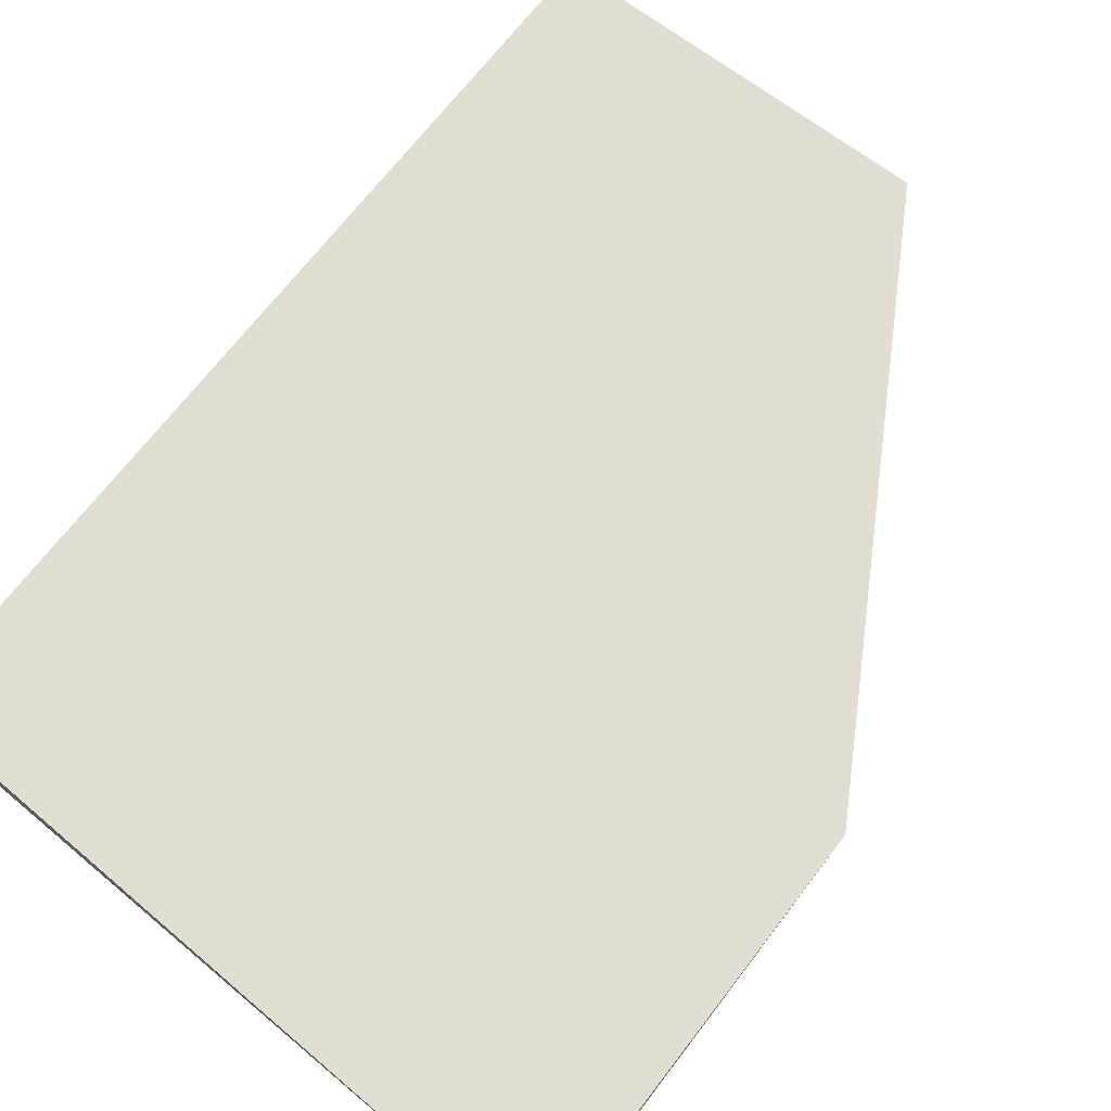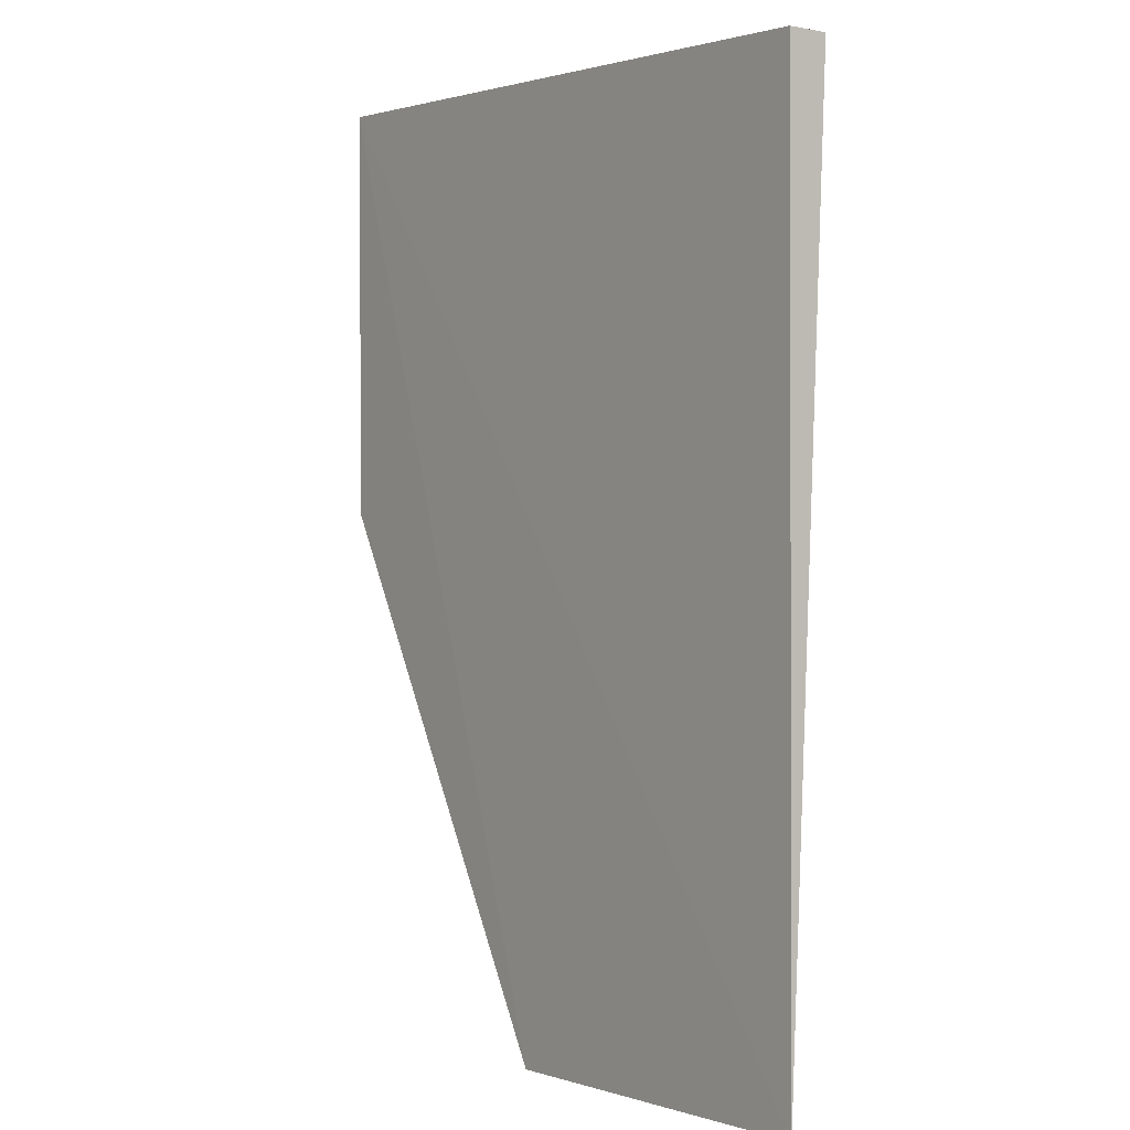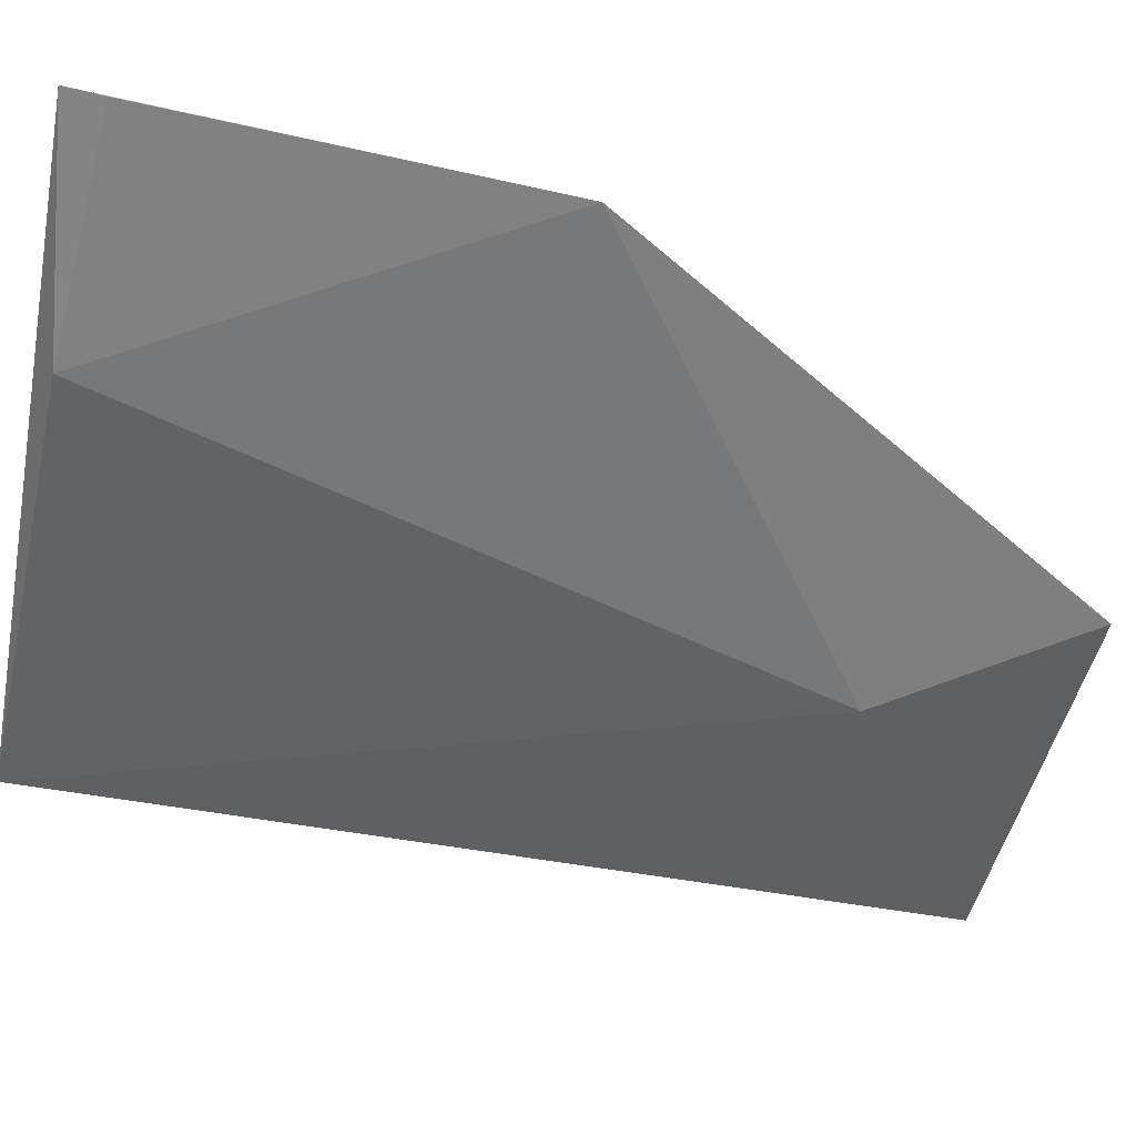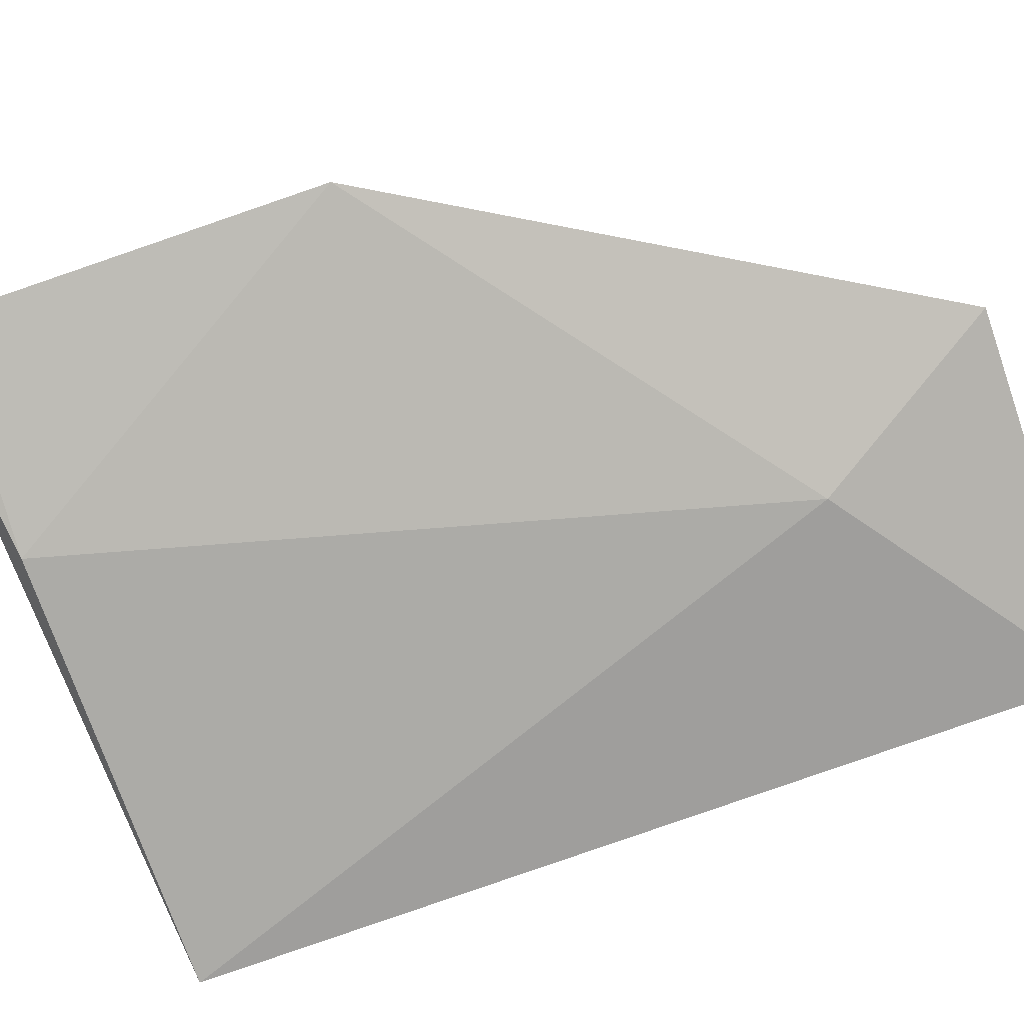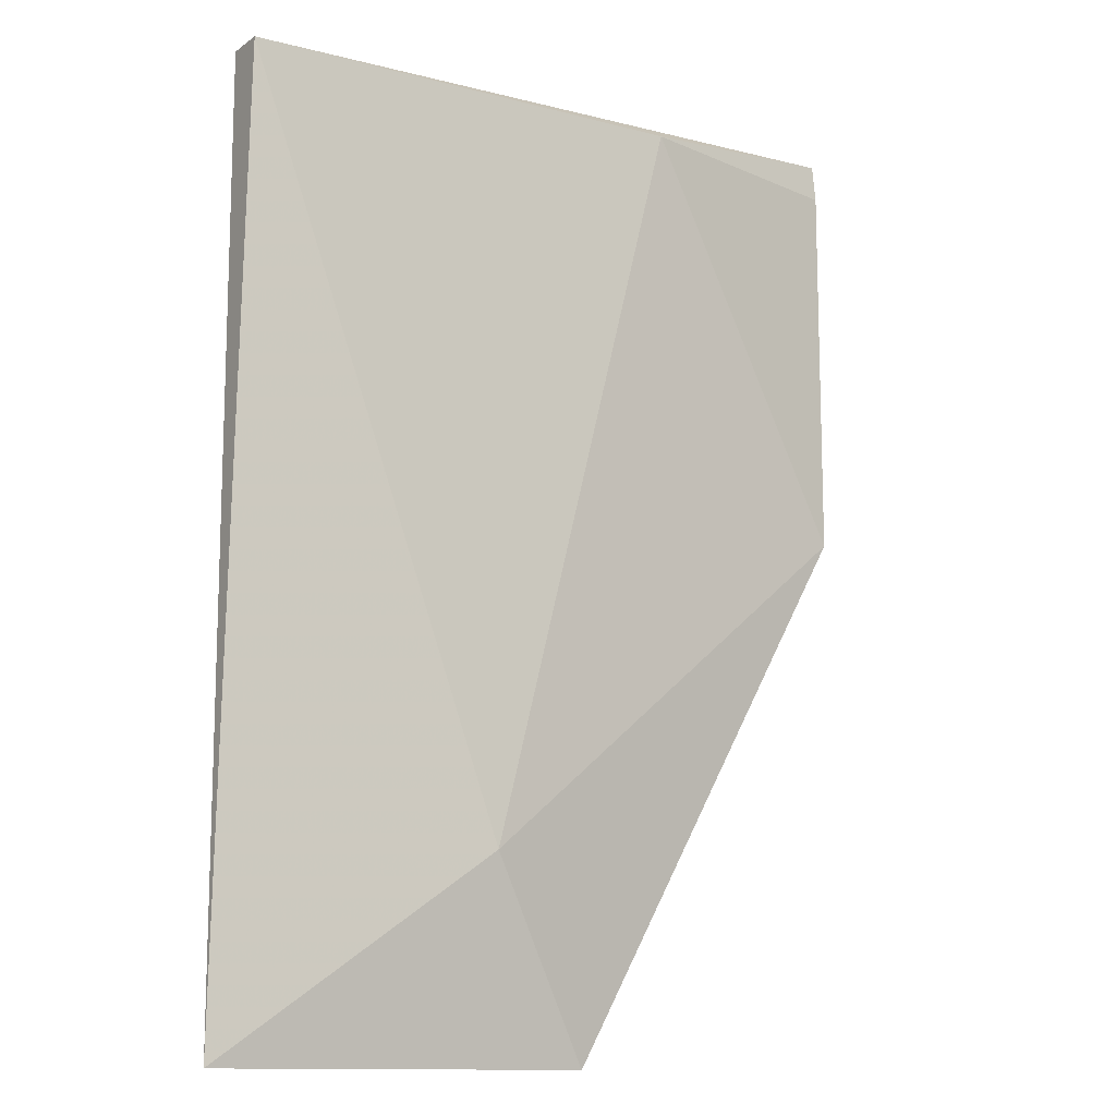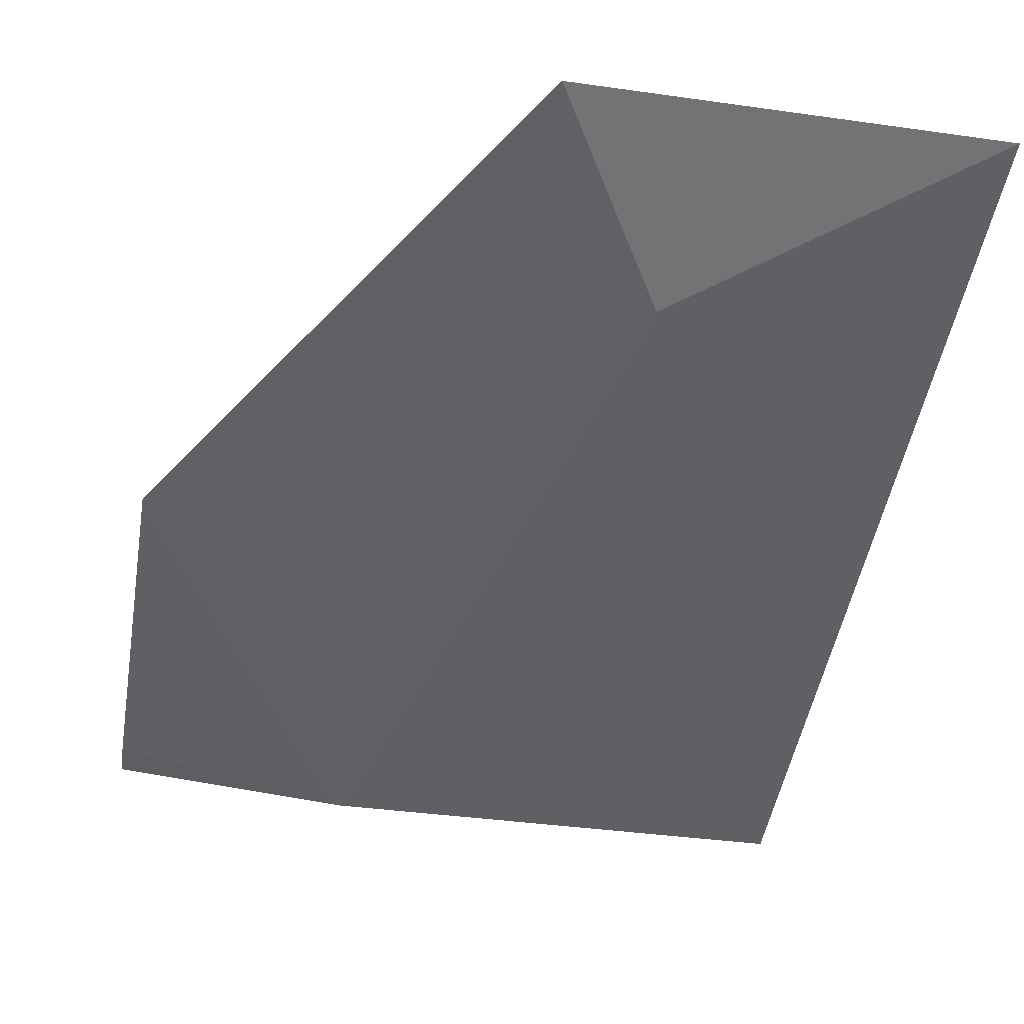
<metadata>
{"format":"obj","ext":"obj","renderer":"f3d","projection":"perspective","resolution":1024,"background":"white","views":[{"elev":68.5,"azim":-142.7,"up":"+Z"},{"elev":-1.0,"azim":54.4,"up":"+Y"},{"elev":-51.0,"azim":-103.9,"up":"+Z"},{"elev":-76.2,"azim":-71.1,"up":"+Z"},{"elev":-12.5,"azim":146.7,"up":"+Y"},{"elev":-44.3,"azim":-9.4,"up":"+Z"}]}
</metadata>
<code>
v 0.2197 -0.1242 -0.06495
v 0.08359 0.06503 -0.06431
v 0.1439 -0.1242 -0.06495
v 0.08333 0.05762 -0.06495
v 0.2197 0.05762 -0.0728
v 0.08333 -0.01814 -0.06495
v 0.2197 0.05762 -0.06495
v 0.1296 0.0589 -0.0728
v 0.167 -0.0857 -0.0728
f 1 2 3
f 6 3 2
f 6 2 4
f 7 5 2
f 7 2 1
f 7 1 5
f 8 4 2
f 8 2 5
f 8 6 4
f 9 5 1
f 9 1 3
f 9 8 5
f 9 3 6
f 9 6 8

</code>
